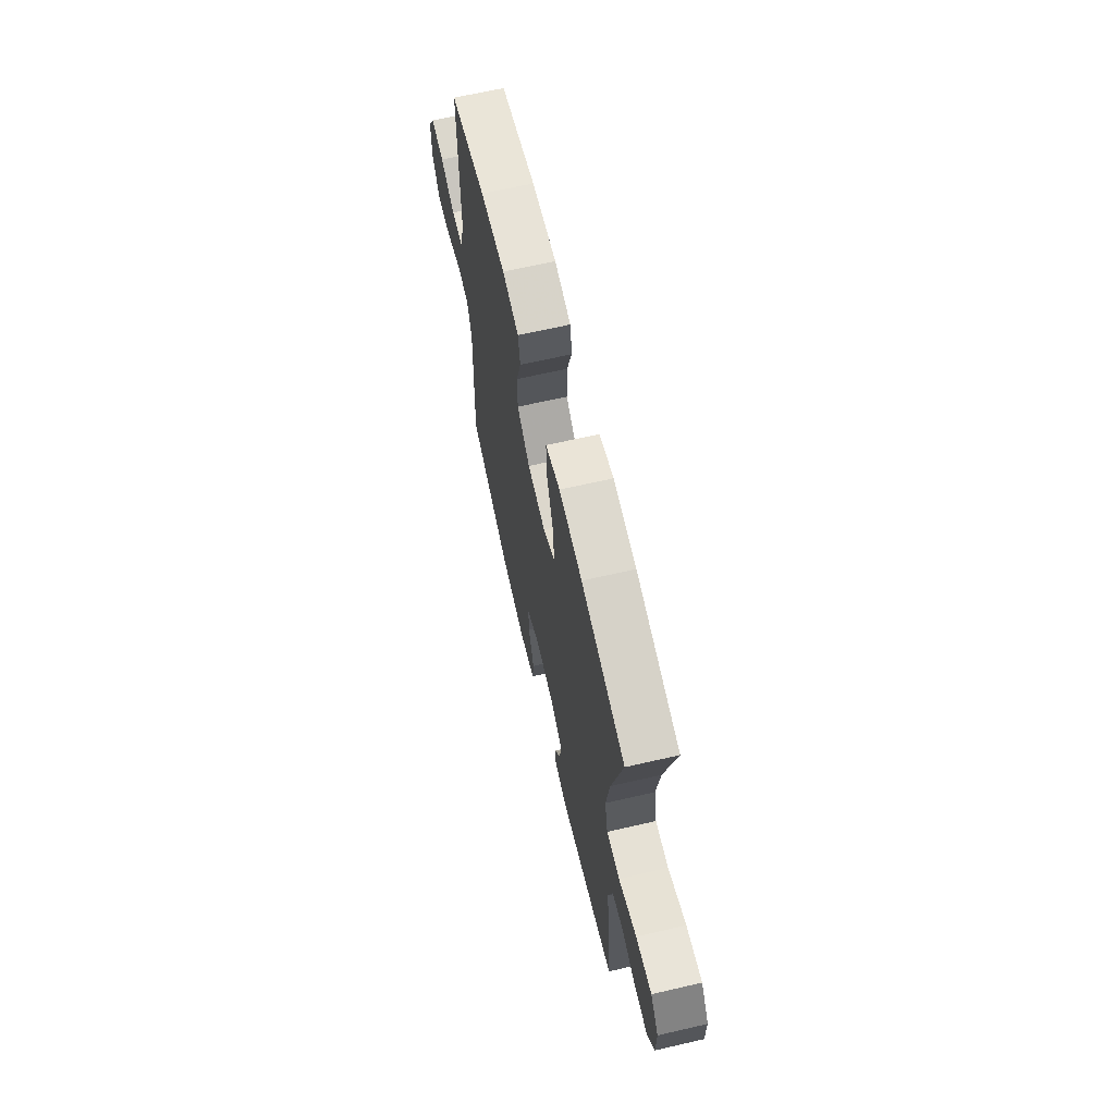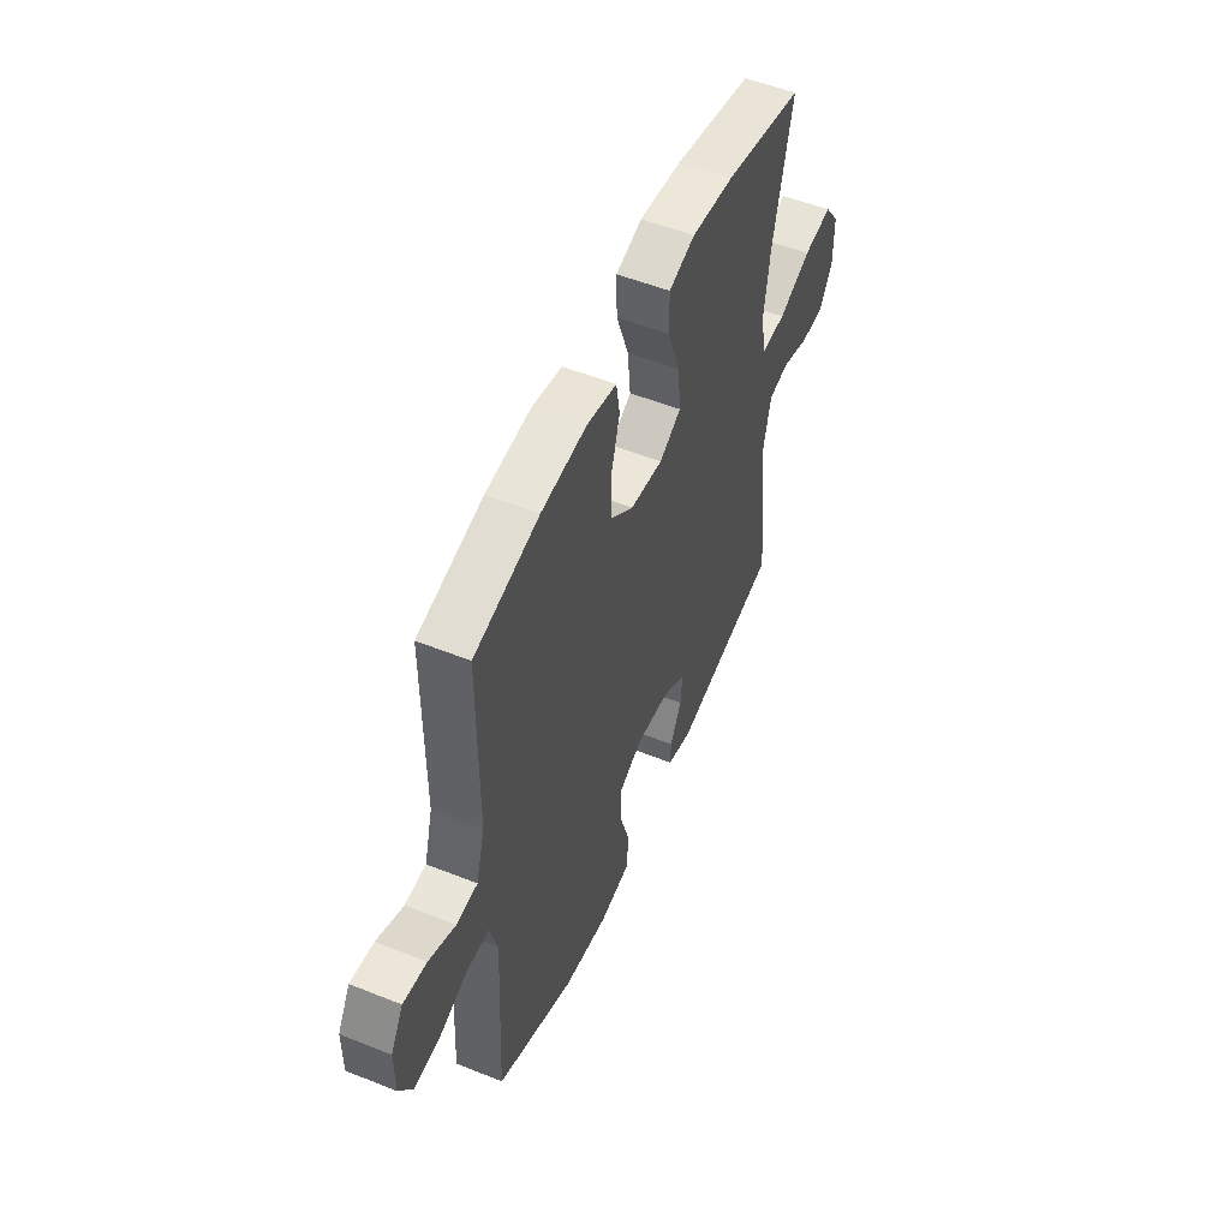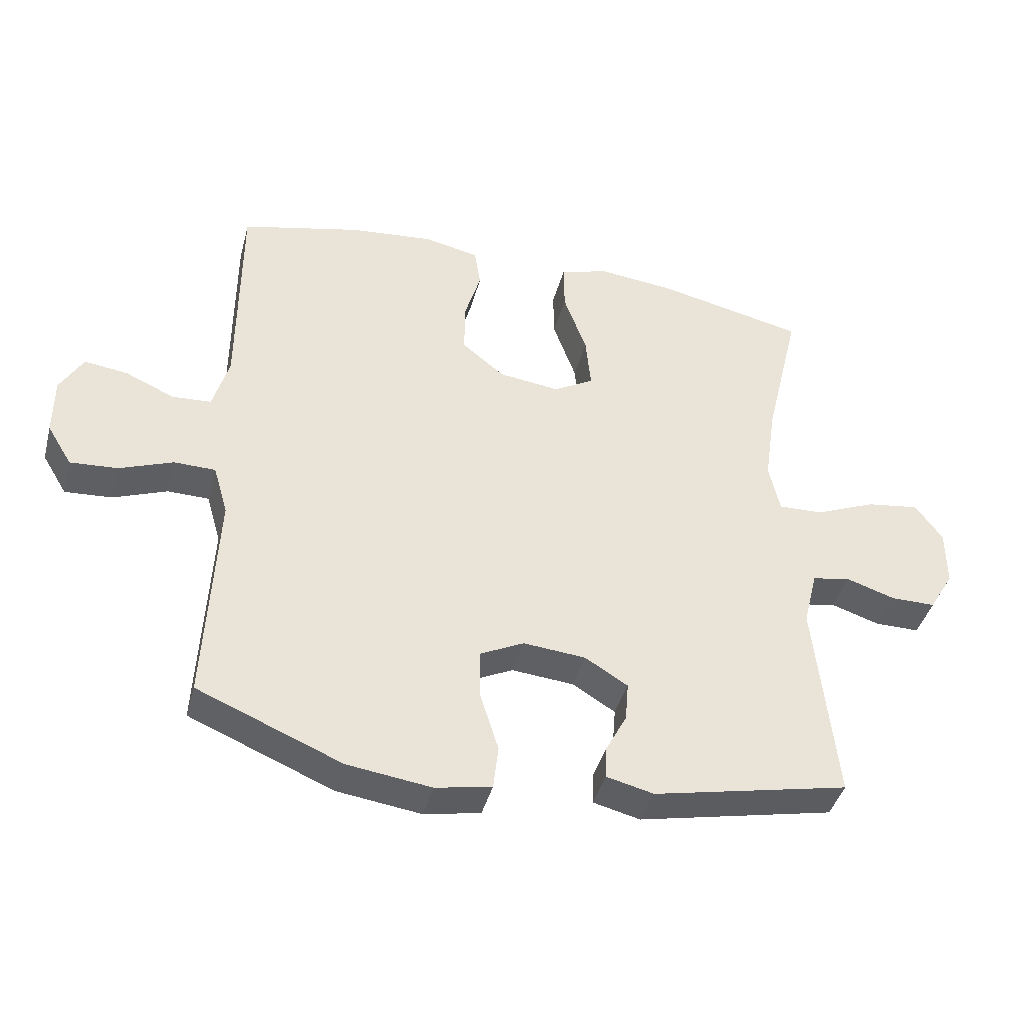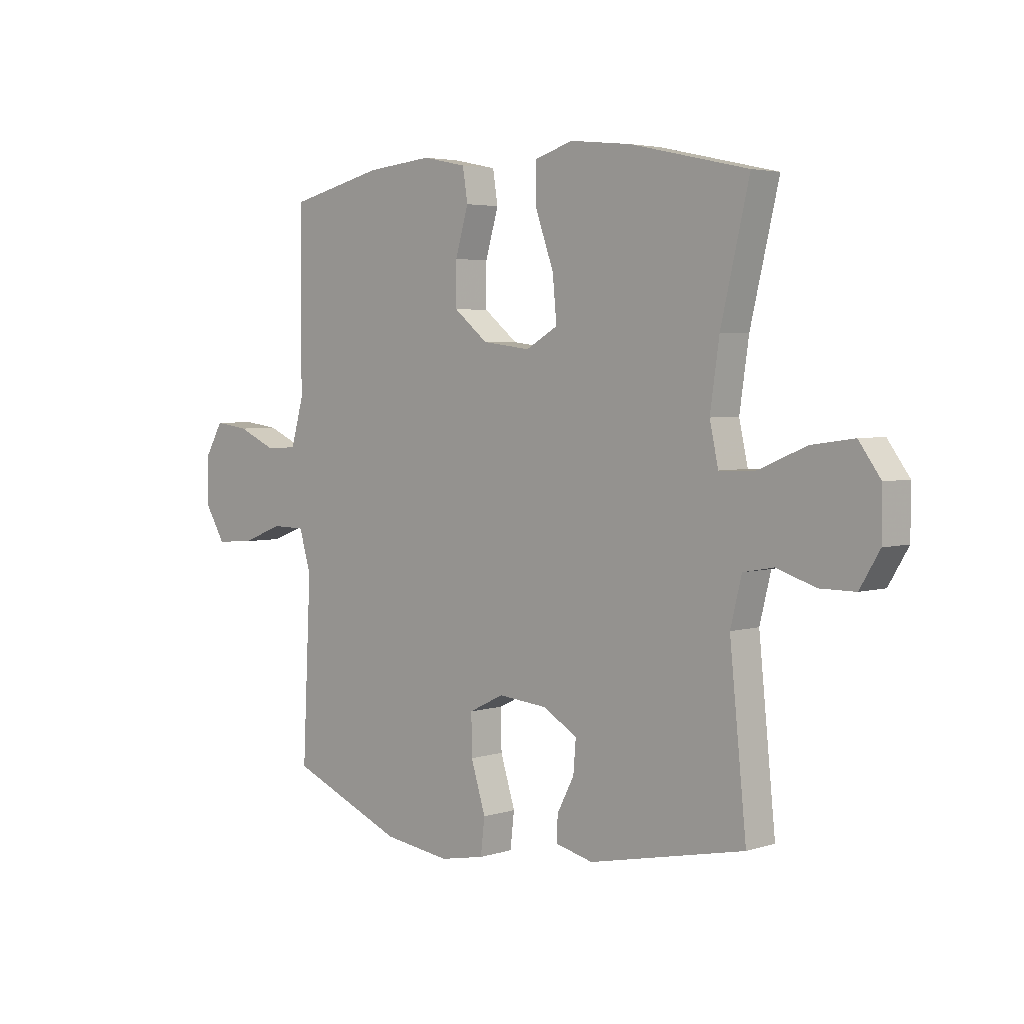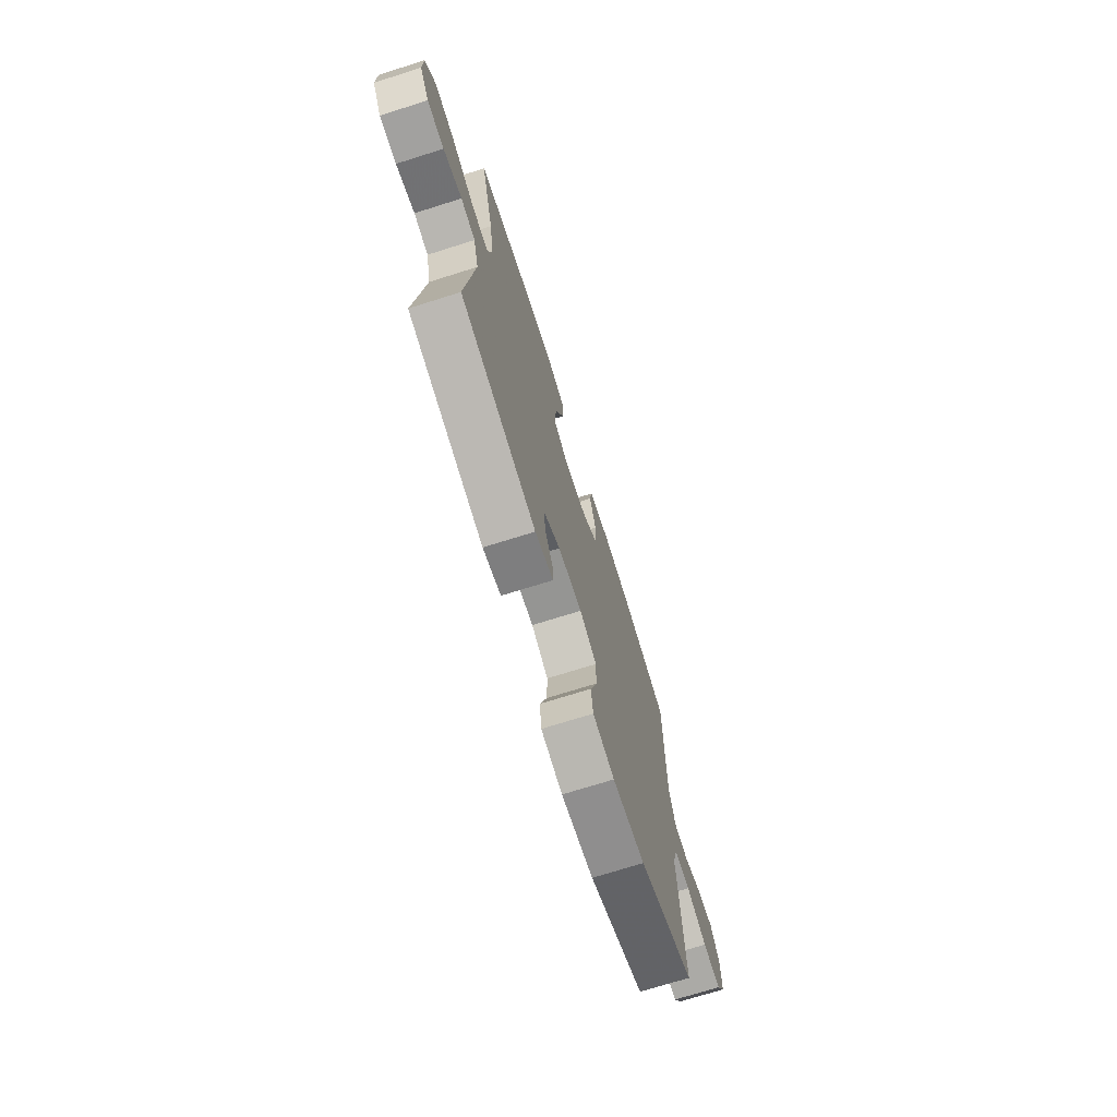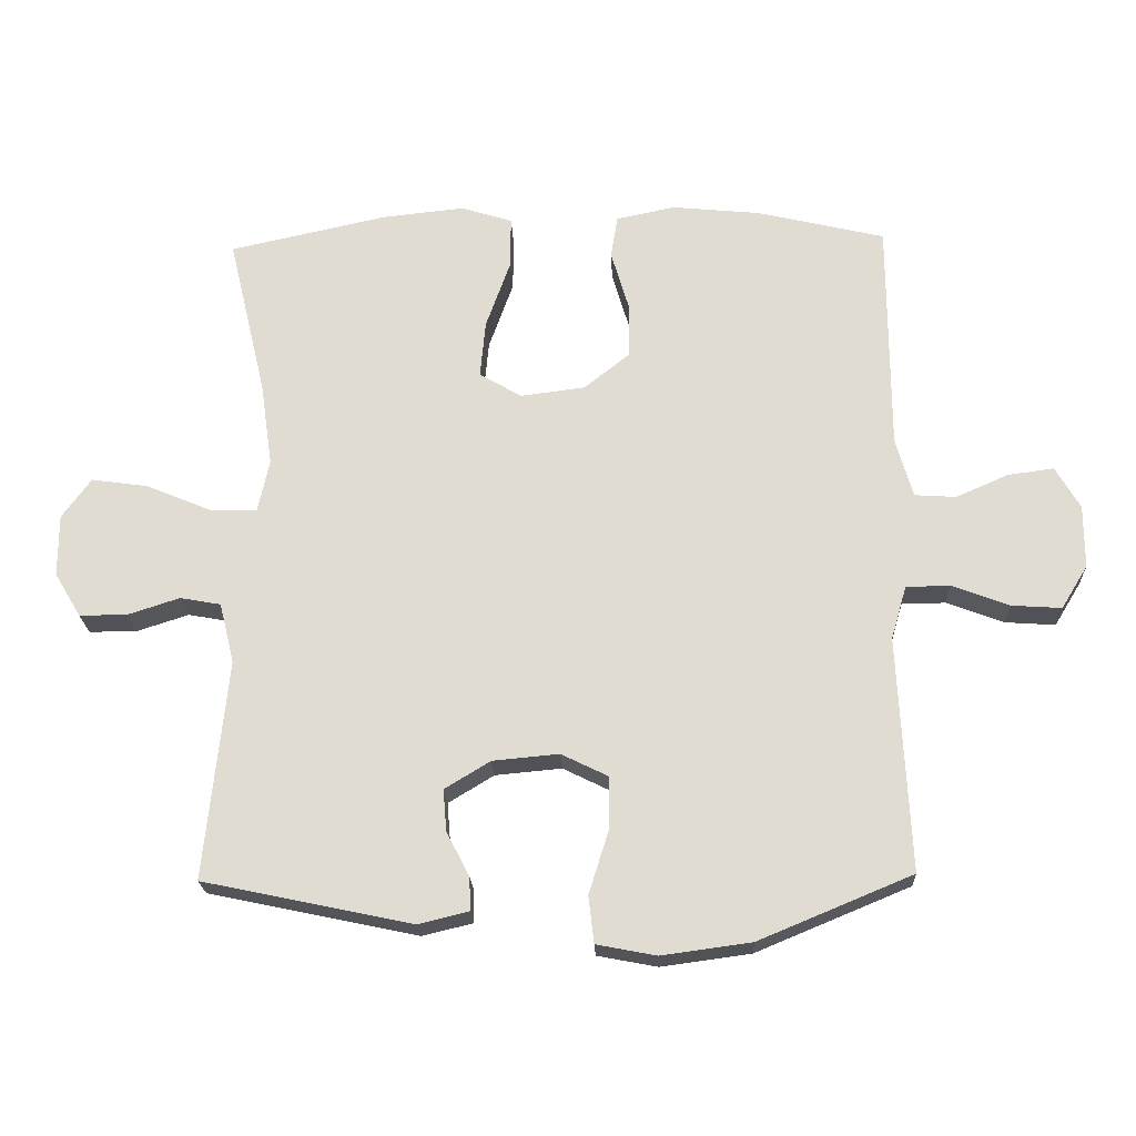
<metadata>
{"format":"obj","ext":"obj","renderer":"f3d","projection":"perspective","resolution":1024,"background":"white","views":[{"elev":66.2,"azim":77.0,"up":"+Z"},{"elev":53.0,"azim":-66.8,"up":"+Z"},{"elev":-41.5,"azim":-14.6,"up":"+Z"},{"elev":3.9,"azim":44.2,"up":"+Z"},{"elev":-72.2,"azim":107.5,"up":"+Z"},{"elev":-21.6,"azim":-177.7,"up":"+Z"}]}
</metadata>
<code>
v 0.5 0.07 0.5
v 0.444 0.07 0.264
v 0.426 0.07 0.139
v 0.443 0.07 0.061
v 0.513 0.07 0.063
v 0.608 0.07 0.103
v 0.692 0.07 0.115
v 0.735 0.07 0.056
v 0.735 0.07 -0.036
v 0.696 0.07 -0.101
v 0.626 0.07 -0.101
v 0.549 0.07 -0.076
v 0.489 0.07 -0.087
v 0.467 0.07 -0.176
v 0.5 0.07 -0.5
v 0.192 0.07 -0.565
v 0.118 0.07 -0.547
v 0.119 0.07 -0.498
v 0.153 0.07 -0.433
v 0.158 0.07 -0.371
v 0.091 0.07 -0.33
v -0.007 0.07 -0.321
v -0.076 0.07 -0.355
v -0.075 0.07 -0.433
v -0.046 0.07 -0.526
v -0.054 0.07 -0.595
v -0.142 0.07 -0.612
v -0.274 0.07 -0.594
v -0.5 0.07 -0.5
v -0.489 0.07 -0.276
v -0.483 0.07 -0.154
v -0.506 0.07 -0.075
v -0.571 0.07 -0.074
v -0.655 0.07 -0.106
v -0.729 0.07 -0.111
v -0.768 0.07 -0.047
v -0.768 0.07 0.046
v -0.732 0.07 0.108
v -0.664 0.07 0.099
v -0.587 0.07 0.065
v -0.526 0.07 0.069
v -0.501 0.07 0.157
v -0.5 0.07 0.5
v -0.312 0.07 0.545
v -0.181 0.07 0.558
v -0.094 0.07 0.54
v -0.084 0.07 0.477
v -0.11 0.07 0.389
v -0.11 0.07 0.307
v -0.043 0.07 0.253
v 0.052 0.07 0.241
v 0.115 0.07 0.277
v 0.107 0.07 0.362
v 0.071 0.07 0.463
v 0.07 0.07 0.54
v 0.146 0.07 0.564
v 0.268 0.07 0.551
v 0.5 0 0.5
v 0.444 0 0.264
v 0.426 0 0.139
v 0.443 0 0.061
v 0.513 0 0.063
v 0.608 0 0.103
v 0.692 0 0.115
v 0.735 0 0.056
v 0.735 0 -0.036
v 0.696 0 -0.101
v 0.626 0 -0.101
v 0.549 0 -0.076
v 0.489 0 -0.087
v 0.467 0 -0.176
v 0.5 0 -0.5
v 0.192 0 -0.565
v 0.118 0 -0.547
v 0.119 0 -0.498
v 0.153 0 -0.433
v 0.158 0 -0.371
v 0.091 0 -0.33
v -0.007 0 -0.321
v -0.076 0 -0.355
v -0.075 0 -0.433
v -0.046 0 -0.526
v -0.054 0 -0.595
v -0.142 0 -0.612
v -0.274 0 -0.594
v -0.5 0 -0.5
v -0.489 0 -0.276
v -0.483 0 -0.154
v -0.506 0 -0.075
v -0.571 0 -0.074
v -0.655 0 -0.106
v -0.729 0 -0.111
v -0.768 0 -0.047
v -0.768 0 0.046
v -0.732 0 0.108
v -0.664 0 0.099
v -0.587 0 0.065
v -0.526 0 0.069
v -0.501 0 0.157
v -0.5 0 0.5
v -0.312 0 0.545
v -0.181 0 0.558
v -0.094 0 0.54
v -0.084 0 0.477
v -0.11 0 0.389
v -0.11 0 0.307
v -0.043 0 0.253
v 0.052 0 0.241
v 0.115 0 0.277
v 0.107 0 0.362
v 0.071 0 0.463
v 0.07 0 0.54
v 0.146 0 0.564
v 0.268 0 0.551
f 56 57 1 2
f 53 54 55 56
f 52 53 56 2
f 51 52 2 3
f 50 51 3 4
f 45 46 47 48
f 45 48 49
f 42 43 44 45
f 41 42 45 49
f 37 38 39 40
f 37 40 41
f 36 37 41
f 33 34 35 36
f 32 33 36 41
f 31 32 41 49
f 24 25 26 27
f 23 24 27 28
f 16 17 18 19
f 14 15 16 19
f 13 14 19 20
f 9 10 11 12
f 9 12 13
f 8 9 13
f 5 6 7 8
f 4 5 8 13
f 50 4 13 20
f 23 28 29 30
f 22 23 30 31
f 21 22 31 49
f 20 21 49 50
f 59 58 114 113
f 113 112 111 110
f 59 113 110 109
f 60 59 109 108
f 61 60 108 107
f 105 104 103 102
f 106 105 102
f 102 101 100 99
f 106 102 99 98
f 97 96 95 94
f 98 97 94
f 98 94 93
f 93 92 91 90
f 98 93 90 89
f 106 98 89 88
f 84 83 82 81
f 85 84 81 80
f 76 75 74 73
f 76 73 72 71
f 77 76 71 70
f 69 68 67 66
f 70 69 66
f 70 66 65
f 65 64 63 62
f 70 65 62 61
f 77 70 61 107
f 87 86 85 80
f 88 87 80 79
f 106 88 79 78
f 107 106 78 77
f 1 58 59 2
f 2 59 60 3
f 3 60 61 4
f 4 61 62 5
f 5 62 63 6
f 6 63 64 7
f 7 64 65 8
f 8 65 66 9
f 9 66 67 10
f 10 67 68 11
f 11 68 69 12
f 12 69 70 13
f 13 70 71 14
f 14 71 72 15
f 15 72 73 16
f 16 73 74 17
f 17 74 75 18
f 18 75 76 19
f 19 76 77 20
f 20 77 78 21
f 21 78 79 22
f 22 79 80 23
f 23 80 81 24
f 24 81 82 25
f 25 82 83 26
f 26 83 84 27
f 27 84 85 28
f 28 85 86 29
f 29 86 87 30
f 30 87 88 31
f 31 88 89 32
f 32 89 90 33
f 33 90 91 34
f 34 91 92 35
f 35 92 93 36
f 36 93 94 37
f 37 94 95 38
f 38 95 96 39
f 39 96 97 40
f 40 97 98 41
f 41 98 99 42
f 42 99 100 43
f 43 100 101 44
f 44 101 102 45
f 45 102 103 46
f 46 103 104 47
f 47 104 105 48
f 48 105 106 49
f 49 106 107 50
f 50 107 108 51
f 51 108 109 52
f 52 109 110 53
f 53 110 111 54
f 54 111 112 55
f 55 112 113 56
f 56 113 114 57
f 57 114 58 1

</code>
